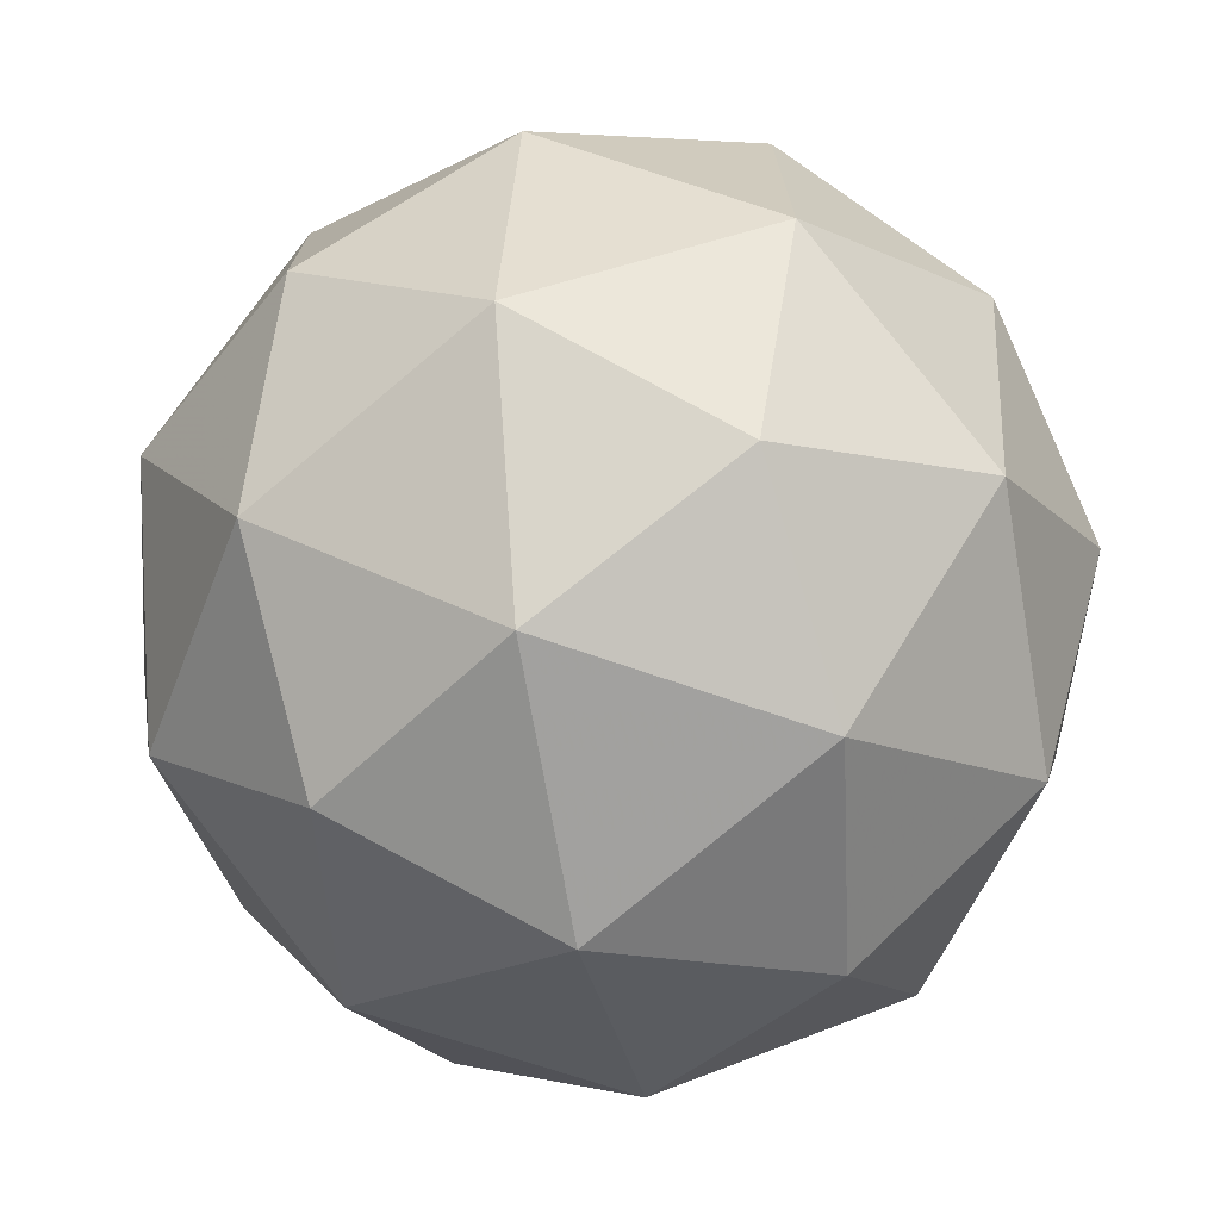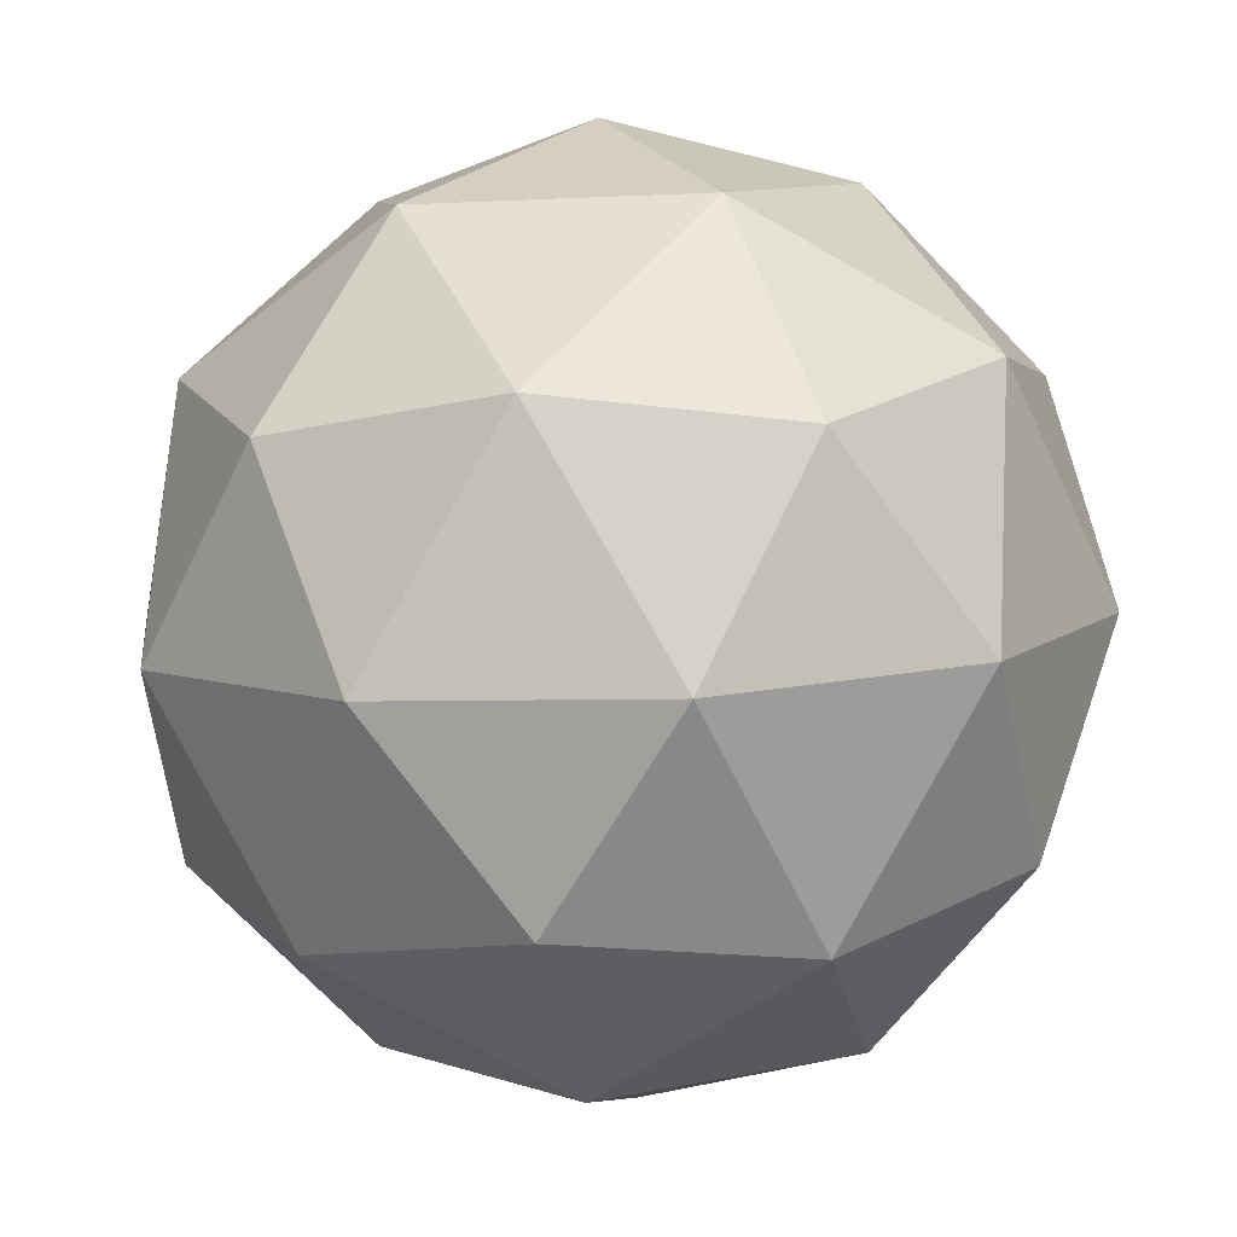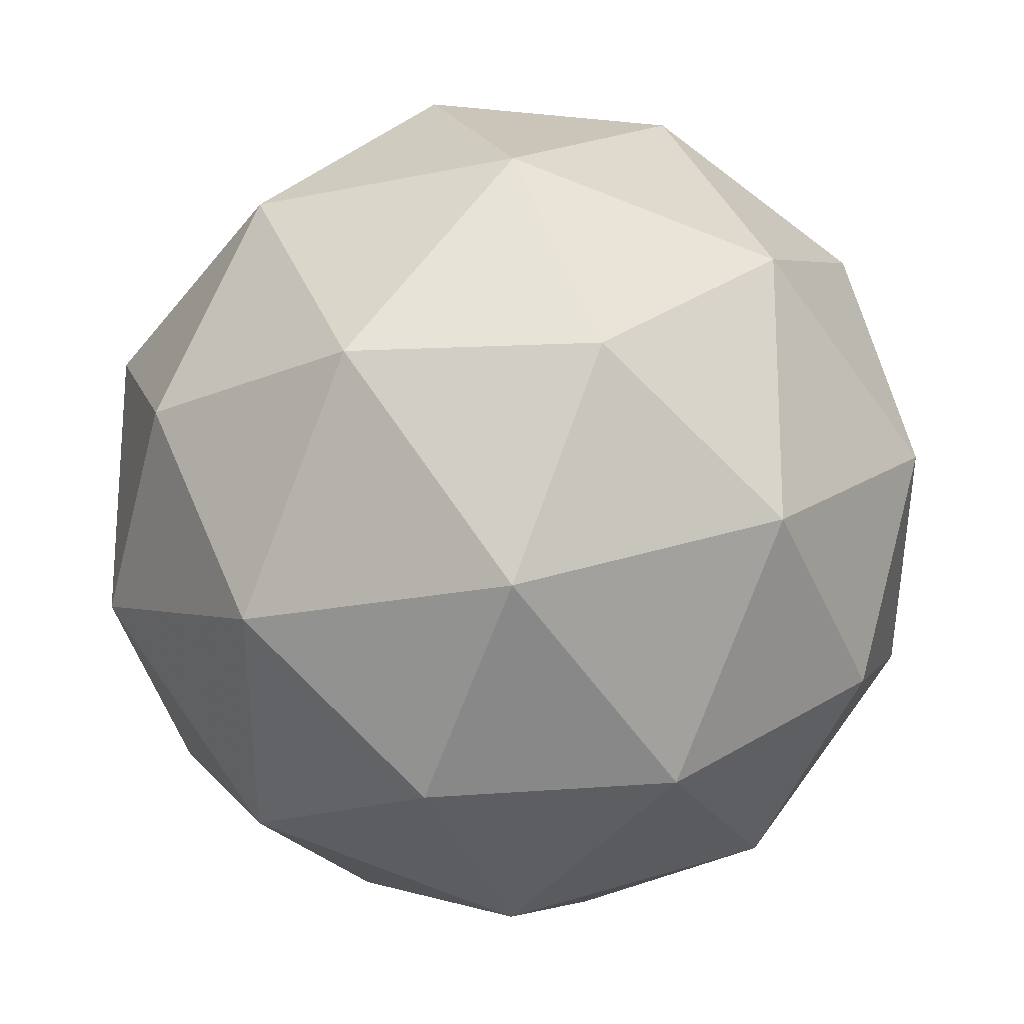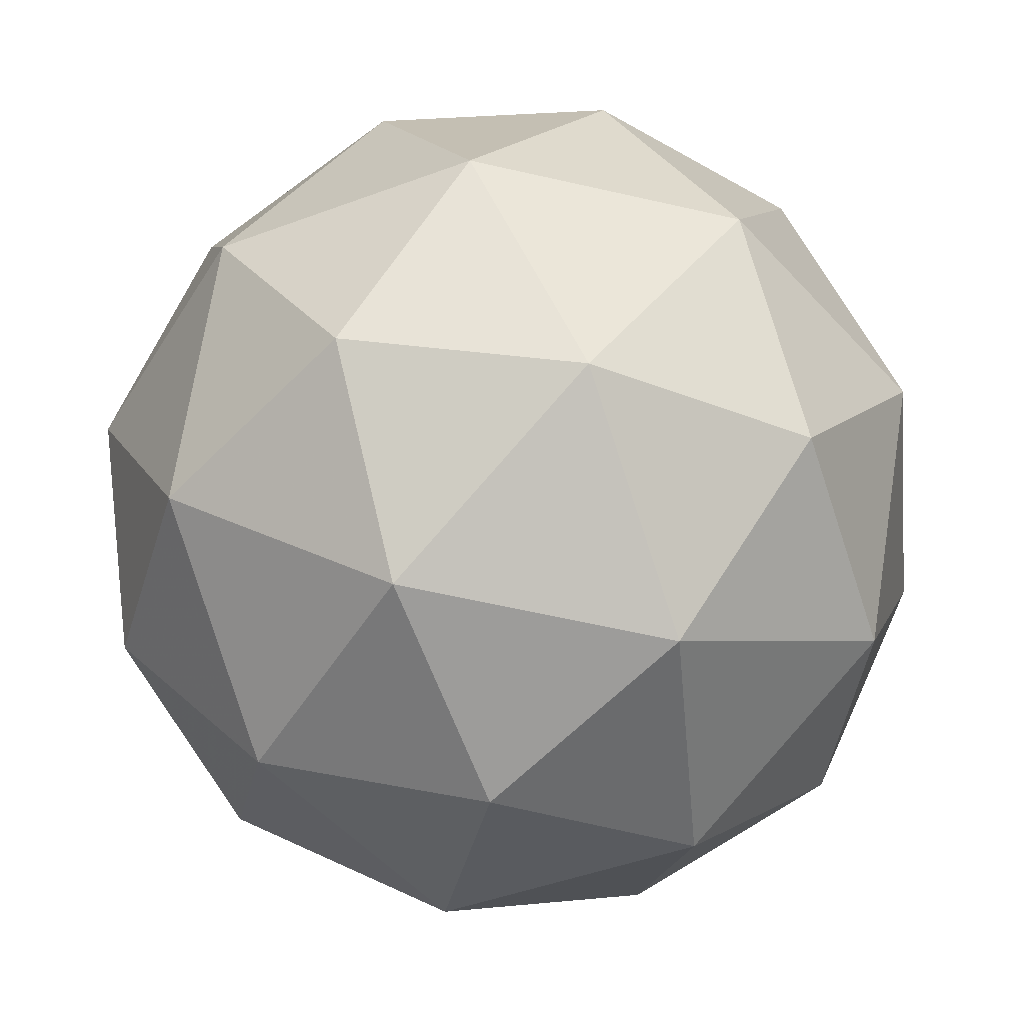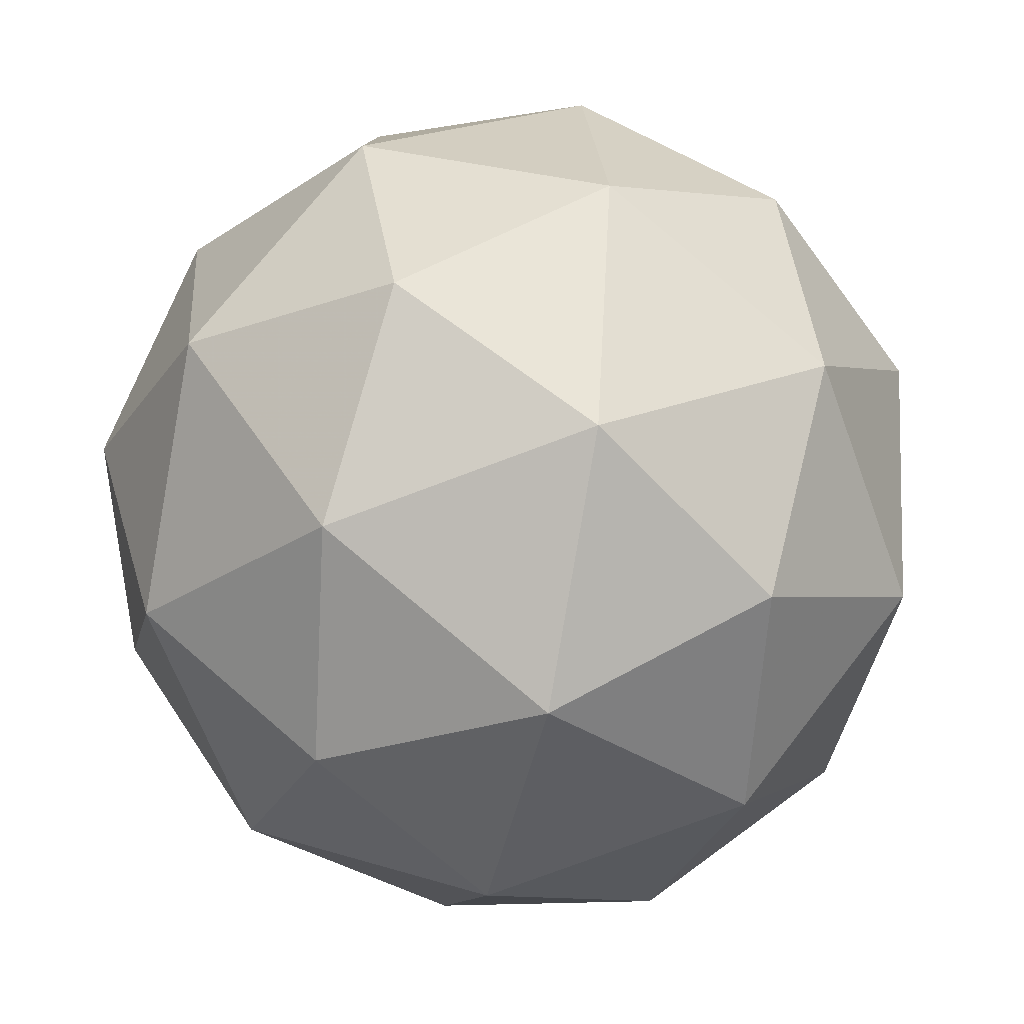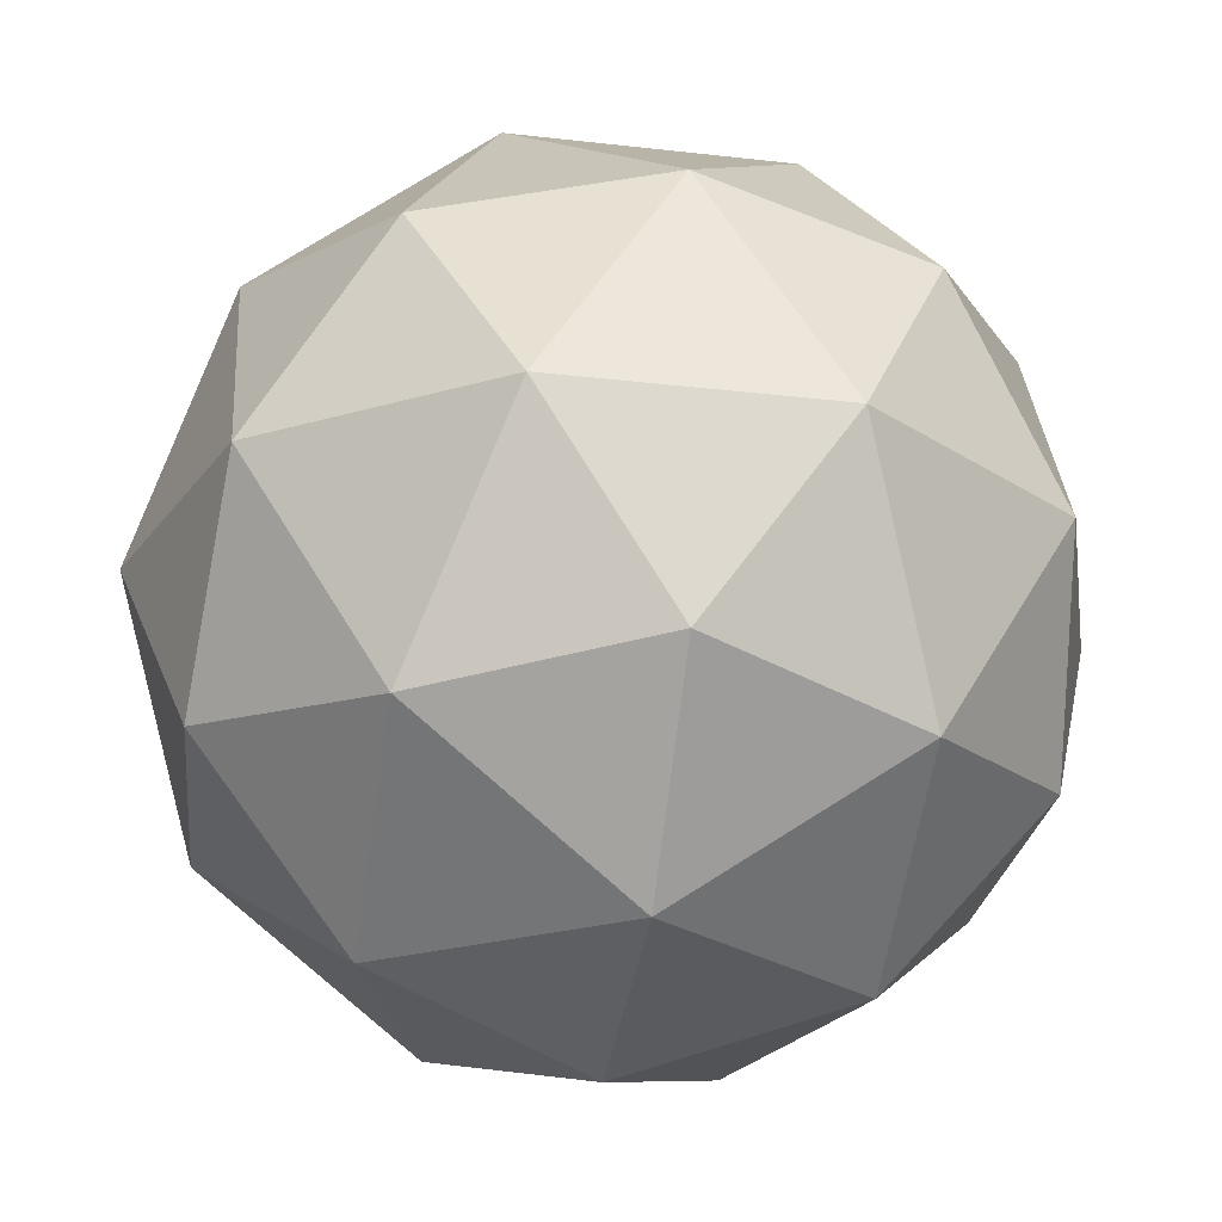
<metadata>
{"format":"obj","ext":"obj","renderer":"f3d","projection":"perspective","resolution":1024,"background":"white","views":[{"elev":76.1,"azim":38.0,"up":"+Y"},{"elev":-41.0,"azim":-4.6,"up":"+Y"},{"elev":-39.7,"azim":6.5,"up":"+Y"},{"elev":-10.0,"azim":12.9,"up":"+Z"},{"elev":-52.2,"azim":-48.9,"up":"+Z"},{"elev":-0.0,"azim":-134.6,"up":"+Z"}]}
</metadata>
<code>
v 9.35 -4.58 -11.71
v 9.275 -4.56 -11.67
v 9.306 -4.637 -11.66
v 9.347 -4.659 -11.73
v 9.341 -4.597 -11.79
v 9.296 -4.535 -11.75
v 9.225 -4.627 -11.68
v 9.27 -4.689 -11.72
v 9.291 -4.664 -11.8
v 9.259 -4.587 -11.81
v 9.219 -4.564 -11.74
v 9.216 -4.644 -11.76
v 9.336 -4.608 -11.68
v 9.318 -4.562 -11.68
v 9.292 -4.596 -11.66
v 9.286 -4.536 -11.71
v 9.33 -4.548 -11.73
v 9.36 -4.621 -11.72
v 9.334 -4.654 -11.69
v 9.357 -4.584 -11.75
v 9.355 -4.631 -11.76
v 9.325 -4.558 -11.78
v 9.24 -4.553 -11.7
v 9.253 -4.539 -11.75
v 9.263 -4.635 -11.66
v 9.244 -4.59 -11.67
v 9.313 -4.685 -11.72
v 9.289 -4.672 -11.68
v 9.322 -4.633 -11.8
v 9.325 -4.67 -11.77
v 9.277 -4.552 -11.79
v 9.303 -4.588 -11.81
v 9.211 -4.593 -11.71
v 9.241 -4.666 -11.69
v 9.28 -4.688 -11.76
v 9.274 -4.628 -11.81
v 9.231 -4.569 -11.78
v 9.209 -4.64 -11.72
v 9.206 -4.603 -11.75
v 9.236 -4.676 -11.74
v 9.248 -4.661 -11.79
v 9.229 -4.616 -11.79
f 1 14 13
f 2 14 16
f 1 13 18
f 1 18 20
f 1 20 17
f 2 16 23
f 3 15 25
f 4 19 27
f 5 21 29
f 6 22 31
f 2 23 26
f 3 25 28
f 4 27 30
f 5 29 32
f 6 31 24
f 7 33 38
f 8 34 40
f 9 35 41
f 10 36 42
f 11 37 39
f 39 42 12
f 39 37 42
f 37 10 42
f 42 41 12
f 42 36 41
f 36 9 41
f 41 40 12
f 41 35 40
f 35 8 40
f 40 38 12
f 40 34 38
f 34 7 38
f 38 39 12
f 38 33 39
f 33 11 39
f 24 37 11
f 24 31 37
f 31 10 37
f 32 36 10
f 32 29 36
f 29 9 36
f 30 35 9
f 30 27 35
f 27 8 35
f 28 34 8
f 28 25 34
f 25 7 34
f 26 33 7
f 26 23 33
f 23 11 33
f 31 32 10
f 31 22 32
f 22 5 32
f 29 30 9
f 29 21 30
f 21 4 30
f 27 28 8
f 27 19 28
f 19 3 28
f 25 26 7
f 25 15 26
f 15 2 26
f 23 24 11
f 23 16 24
f 16 6 24
f 17 22 6
f 17 20 22
f 20 5 22
f 20 21 5
f 20 18 21
f 18 4 21
f 18 19 4
f 18 13 19
f 13 3 19
f 16 17 6
f 16 14 17
f 14 1 17
f 13 15 3
f 13 14 15
f 14 2 15

</code>
